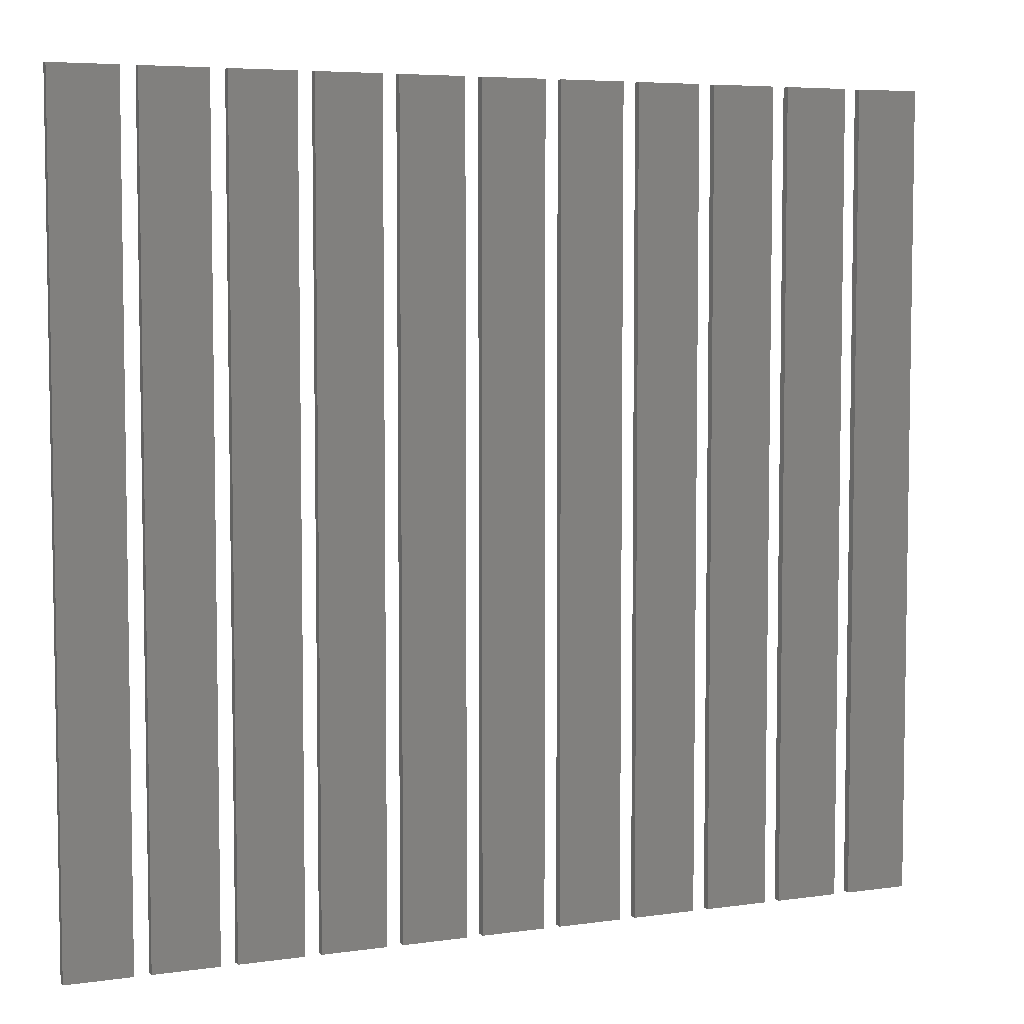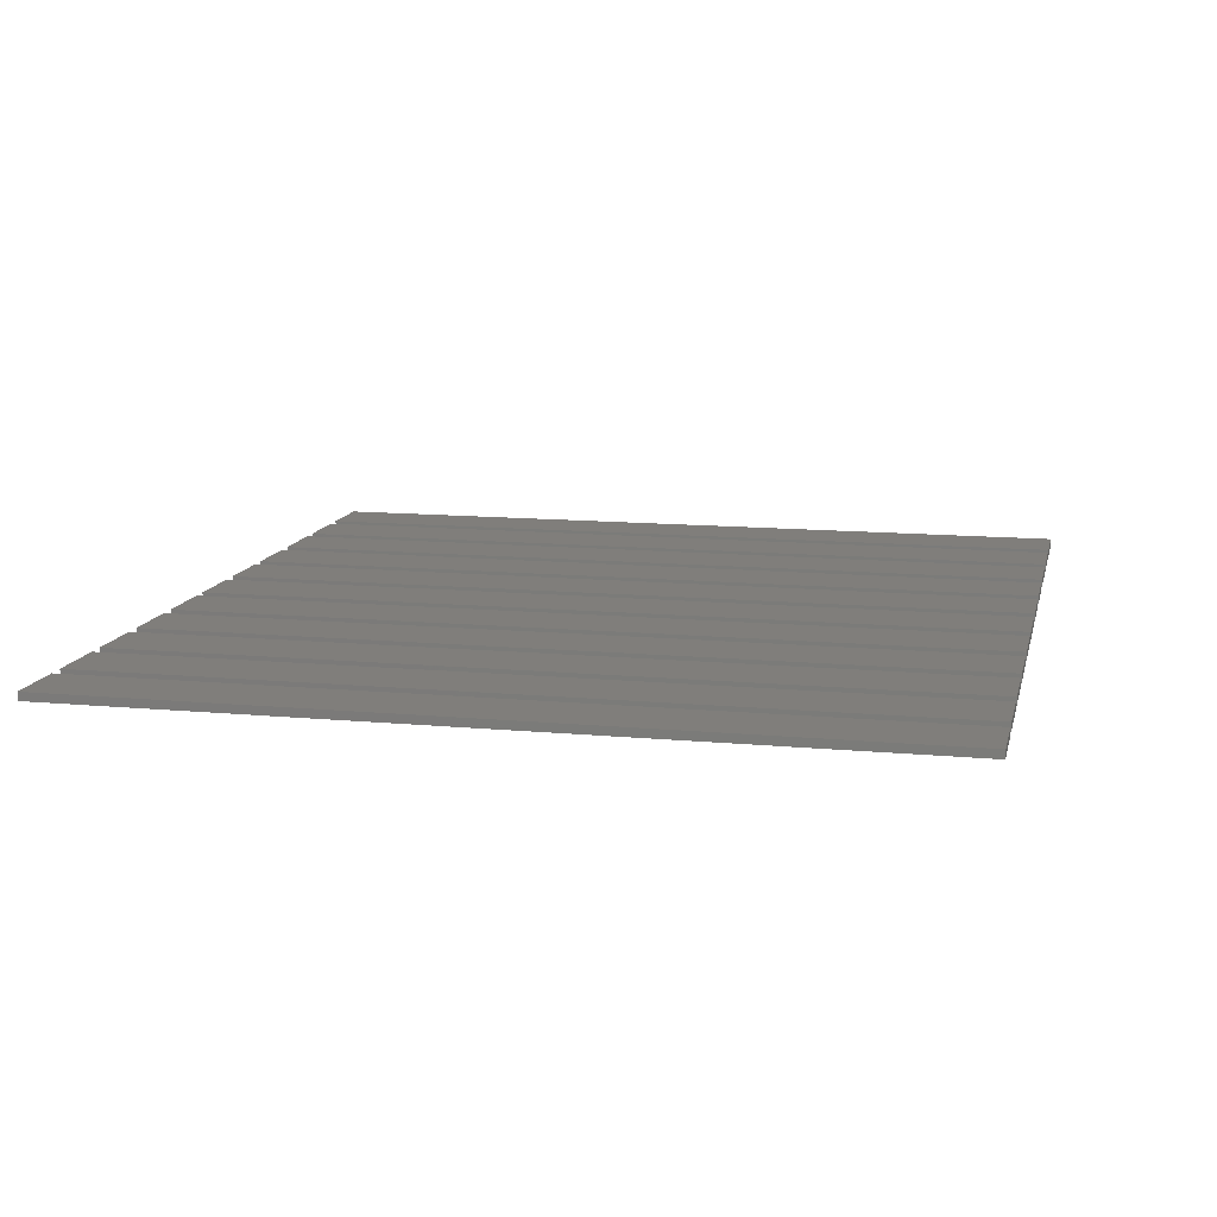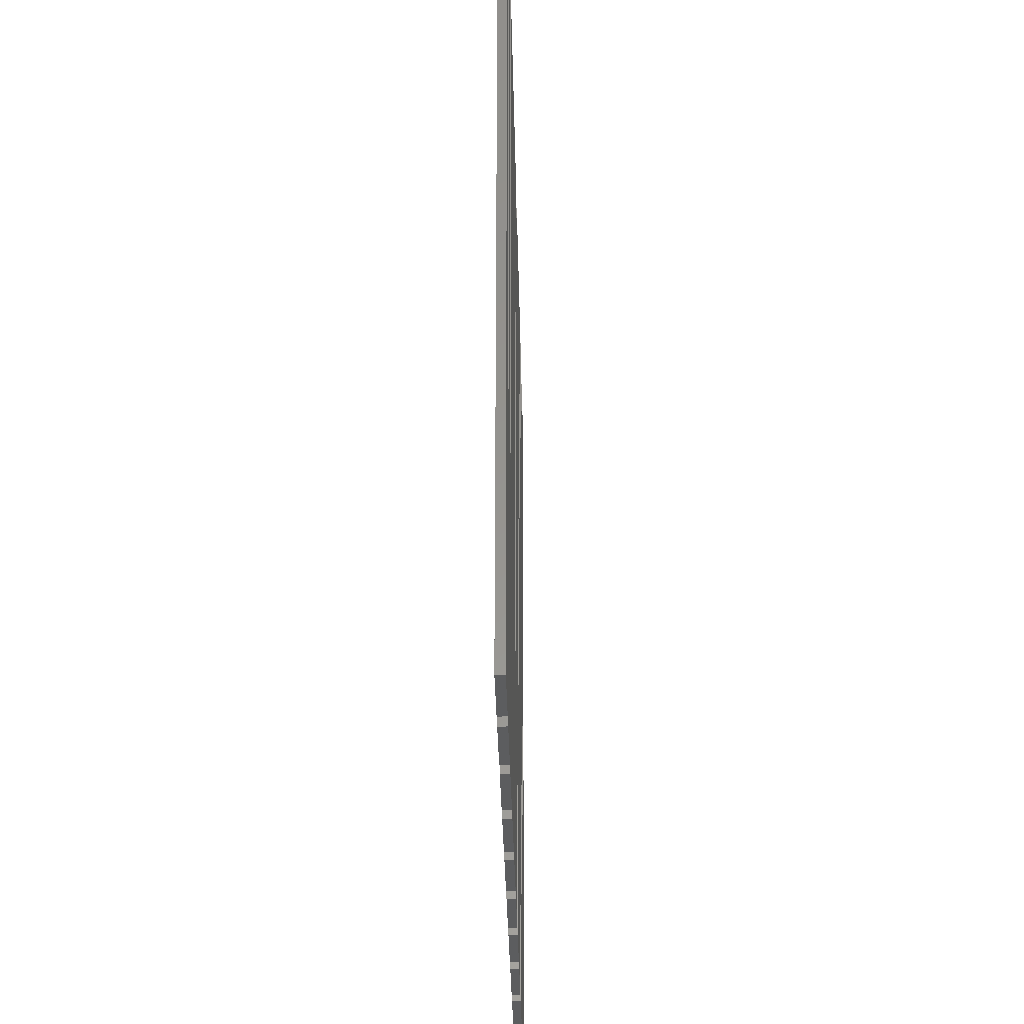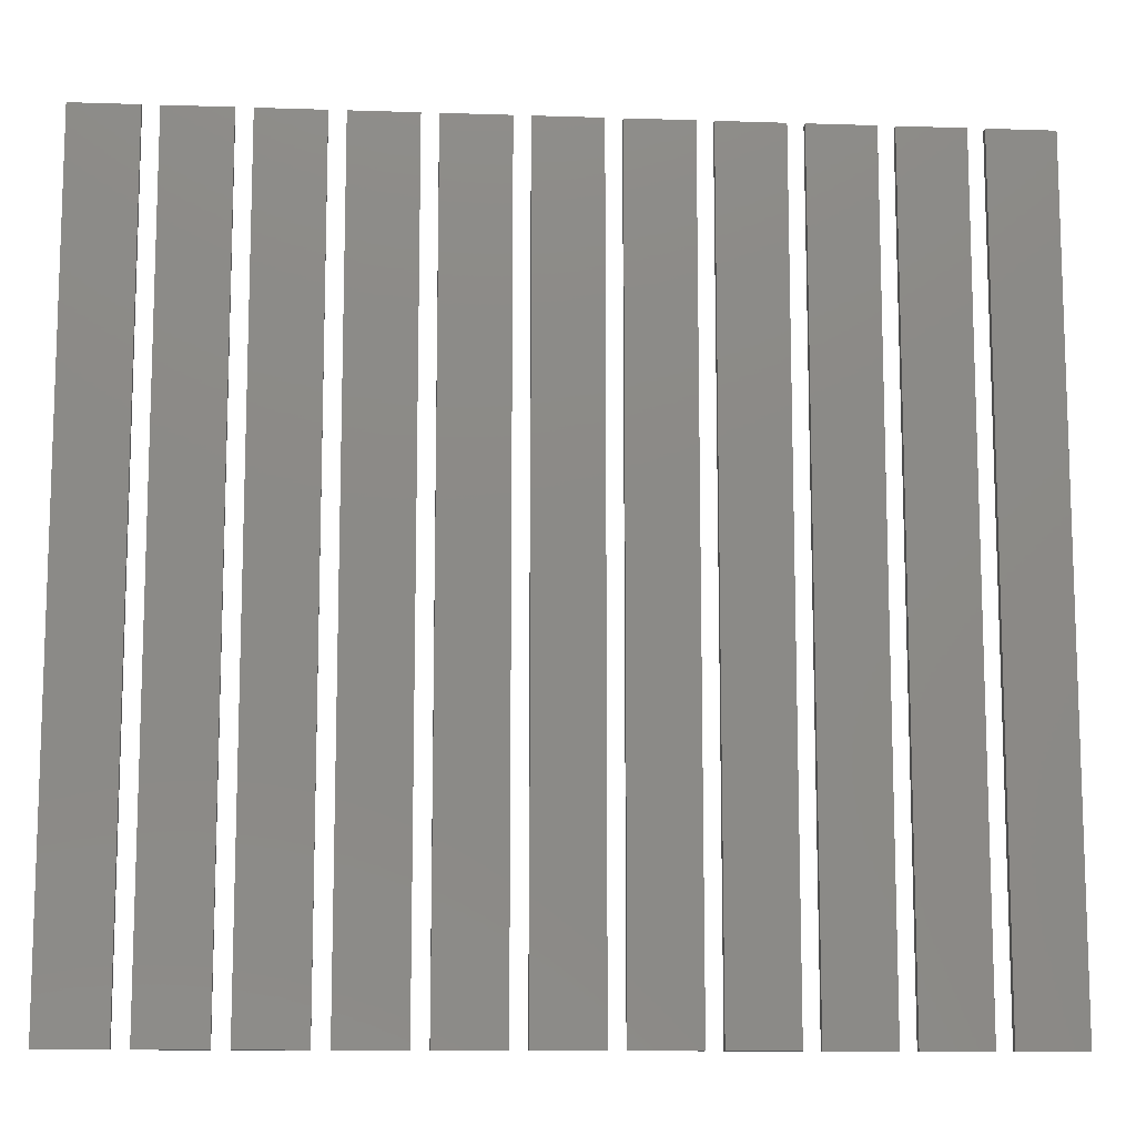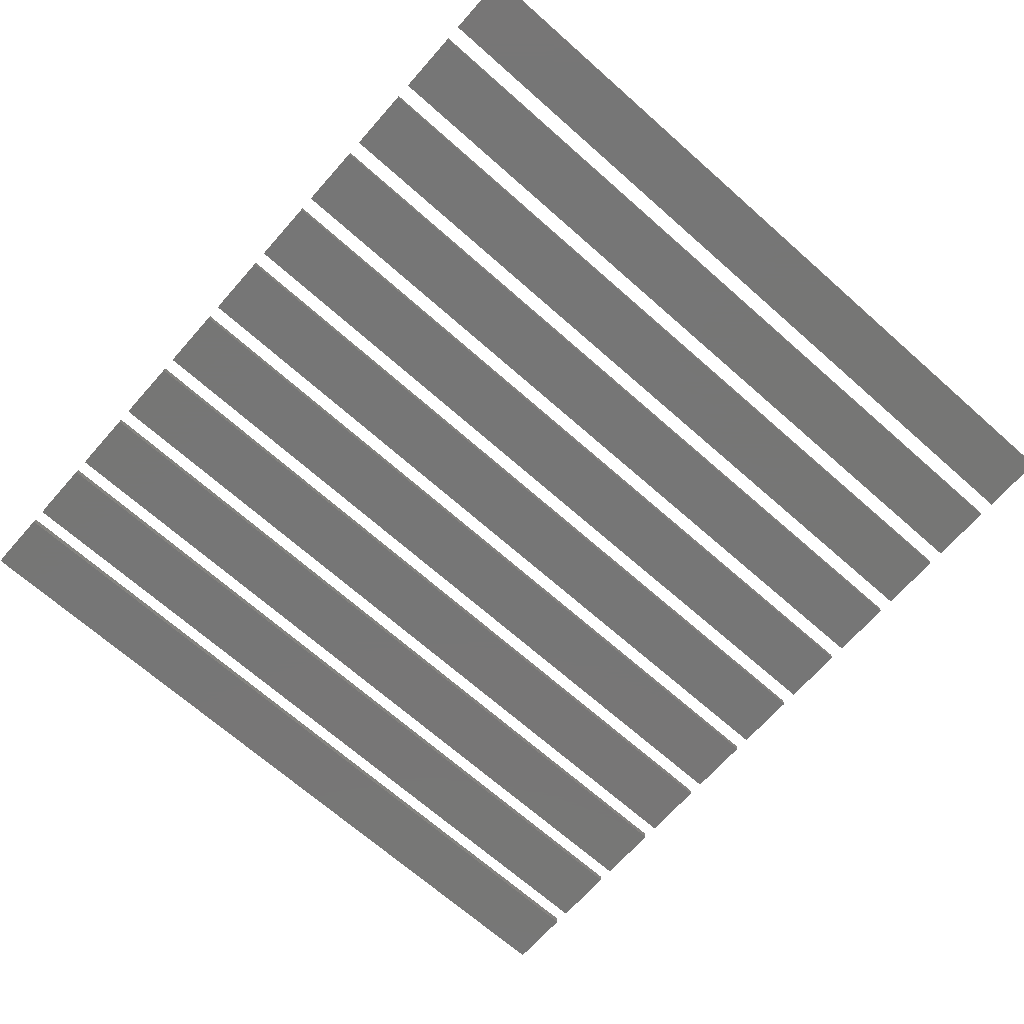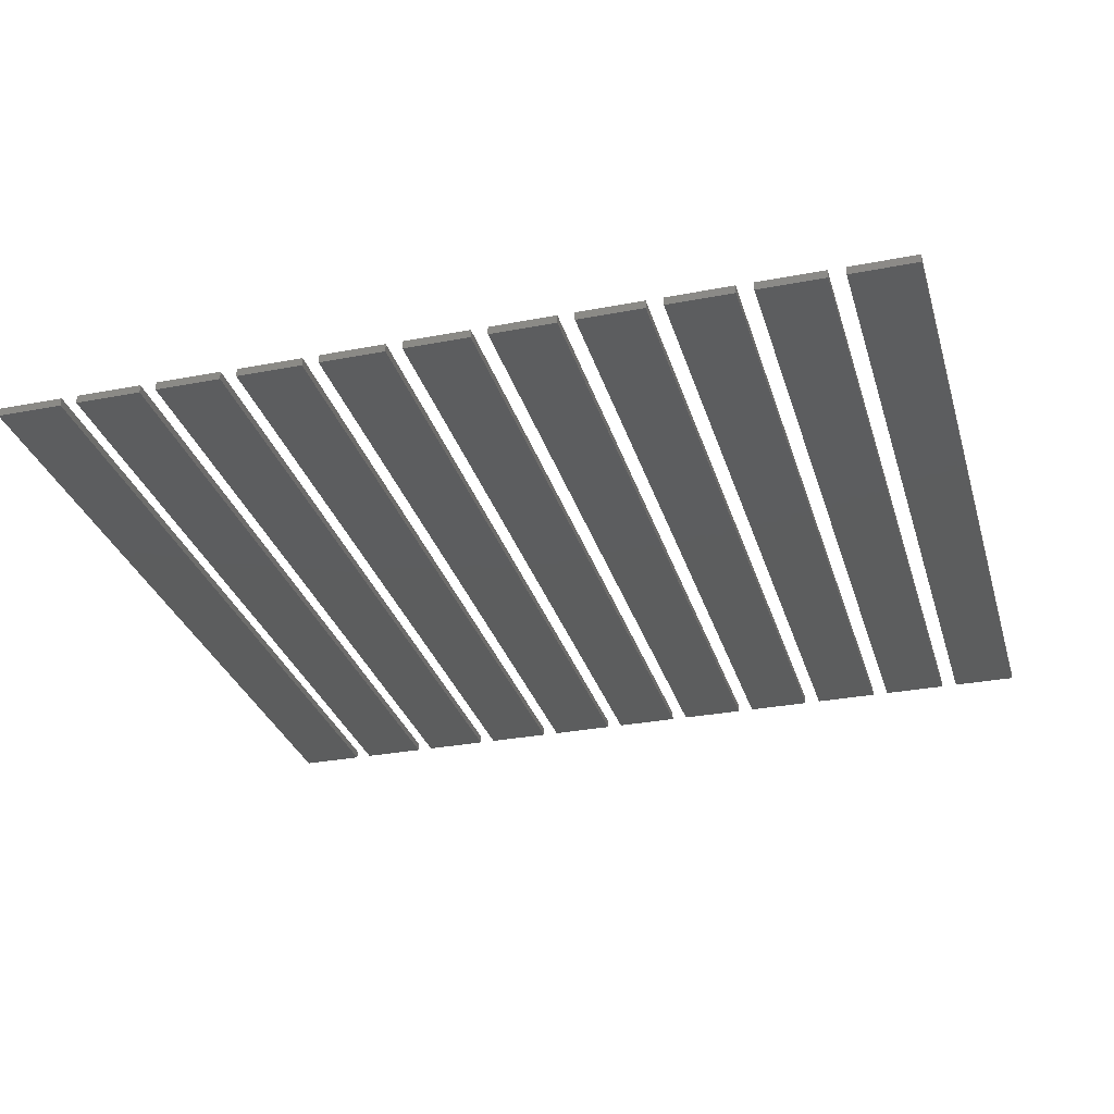
<metadata>
{"format":"stl","ext":"stl","renderer":"f3d","projection":"perspective","resolution":1024,"background":"white","views":[{"elev":5.7,"azim":156.4,"up":"+Y"},{"elev":12.4,"azim":-77.5,"up":"+Z"},{"elev":-31.7,"azim":-88.9,"up":"+Y"},{"elev":-11.6,"azim":-4.5,"up":"+Y"},{"elev":-68.8,"azim":48.5,"up":"+Z"},{"elev":-30.3,"azim":15.6,"up":"+Z"}]}
</metadata>
<code>
# stl→obj: 88 verts, 132 faces
v 130 190 0
v 130 200 0.1
v 130 200 0
v 130 190 0.1
v 130.8 190 0.1
v 130.8 200 0.1
v 130.8 200 0
v 130.8 190 0
v 131 190 0
v 131 200 0.1
v 131 200 0
v 131 190 0.1
v 131.8 190 0.1
v 131.8 200 0.1
v 131.8 200 0
v 131.8 190 0
v 132 190 0
v 132 200 0.1
v 132 200 0
v 132 190 0.1
v 132.8 190 0.1
v 132.8 200 0.1
v 132.8 200 0
v 132.8 190 0
v 133 190 0
v 133 200 0.1
v 133 200 0
v 133 190 0.1
v 133.8 190 0.1
v 133.8 200 0.1
v 133.8 200 0
v 133.8 190 0
v 134 190 0
v 134 200 0.1
v 134 200 0
v 134 190 0.1
v 134.8 190 0.1
v 134.8 200 0.1
v 134.8 200 0
v 134.8 190 0
v 135 190 0
v 135 200 0.1
v 135 200 0
v 135 190 0.1
v 135.8 190 0.1
v 135.8 200 0.1
v 135.8 200 0
v 135.8 190 0
v 136 190 0
v 136 200 0.1
v 136 200 0
v 136 190 0.1
v 136.8 190 0.1
v 136.8 200 0.1
v 136.8 200 0
v 136.8 190 0
v 137 190 0
v 137 200 0.1
v 137 200 0
v 137 190 0.1
v 137.8 190 0.1
v 137.8 200 0.1
v 137.8 200 0
v 137.8 190 0
v 138 190 0
v 138 200 0.1
v 138 200 0
v 138 190 0.1
v 138.8 190 0.1
v 138.8 200 0.1
v 138.8 200 0
v 138.8 190 0
v 139 190 0
v 139 200 0.1
v 139 200 0
v 139 190 0.1
v 139.8 190 0.1
v 139.8 200 0.1
v 139.8 200 0
v 139.8 190 0
v 140 190 0
v 140 200 0.1
v 140 200 0
v 140 190 0.1
v 140.8 190 0.1
v 140.8 200 0.1
v 140.8 200 0
v 140.8 190 0
f 1 2 3
f 2 1 4
f 2 5 6
f 5 2 4
f 5 7 6
f 7 5 8
f 7 2 6
f 2 7 3
f 1 7 8
f 7 1 3
f 1 5 4
f 5 1 8
f 9 10 11
f 10 9 12
f 10 13 14
f 13 10 12
f 13 15 14
f 15 13 16
f 15 10 14
f 10 15 11
f 9 15 16
f 15 9 11
f 9 13 12
f 13 9 16
f 17 18 19
f 18 17 20
f 18 21 22
f 21 18 20
f 21 23 22
f 23 21 24
f 17 23 24
f 23 17 19
f 17 21 20
f 21 17 24
f 23 18 22
f 18 23 19
f 25 26 27
f 26 25 28
f 26 29 30
f 29 26 28
f 29 31 30
f 31 29 32
f 31 26 30
f 26 31 27
f 25 31 32
f 31 25 27
f 25 29 28
f 29 25 32
f 33 34 35
f 34 33 36
f 34 37 38
f 37 34 36
f 37 39 38
f 39 37 40
f 39 34 38
f 34 39 35
f 33 39 40
f 39 33 35
f 33 37 36
f 37 33 40
f 41 42 43
f 42 41 44
f 42 45 46
f 45 42 44
f 45 47 46
f 47 45 48
f 47 42 46
f 42 47 43
f 41 47 48
f 47 41 43
f 41 45 44
f 45 41 48
f 49 50 51
f 50 49 52
f 50 53 54
f 53 50 52
f 53 55 54
f 55 53 56
f 49 55 56
f 55 49 51
f 49 53 52
f 53 49 56
f 55 50 54
f 50 55 51
f 57 58 59
f 58 57 60
f 58 61 62
f 61 58 60
f 61 63 62
f 63 61 64
f 63 58 62
f 58 63 59
f 57 63 64
f 63 57 59
f 57 61 60
f 61 57 64
f 65 66 67
f 66 65 68
f 66 69 70
f 69 66 68
f 69 71 70
f 71 69 72
f 71 66 70
f 66 71 67
f 65 71 72
f 71 65 67
f 65 69 68
f 69 65 72
f 73 74 75
f 74 73 76
f 74 77 78
f 77 74 76
f 77 79 78
f 79 77 80
f 79 74 78
f 74 79 75
f 73 79 80
f 79 73 75
f 73 77 76
f 77 73 80
f 81 82 83
f 82 81 84
f 82 85 86
f 85 82 84
f 85 87 86
f 87 85 88
f 87 82 86
f 82 87 83
f 81 87 88
f 87 81 83
f 81 85 84
f 85 81 88

</code>
